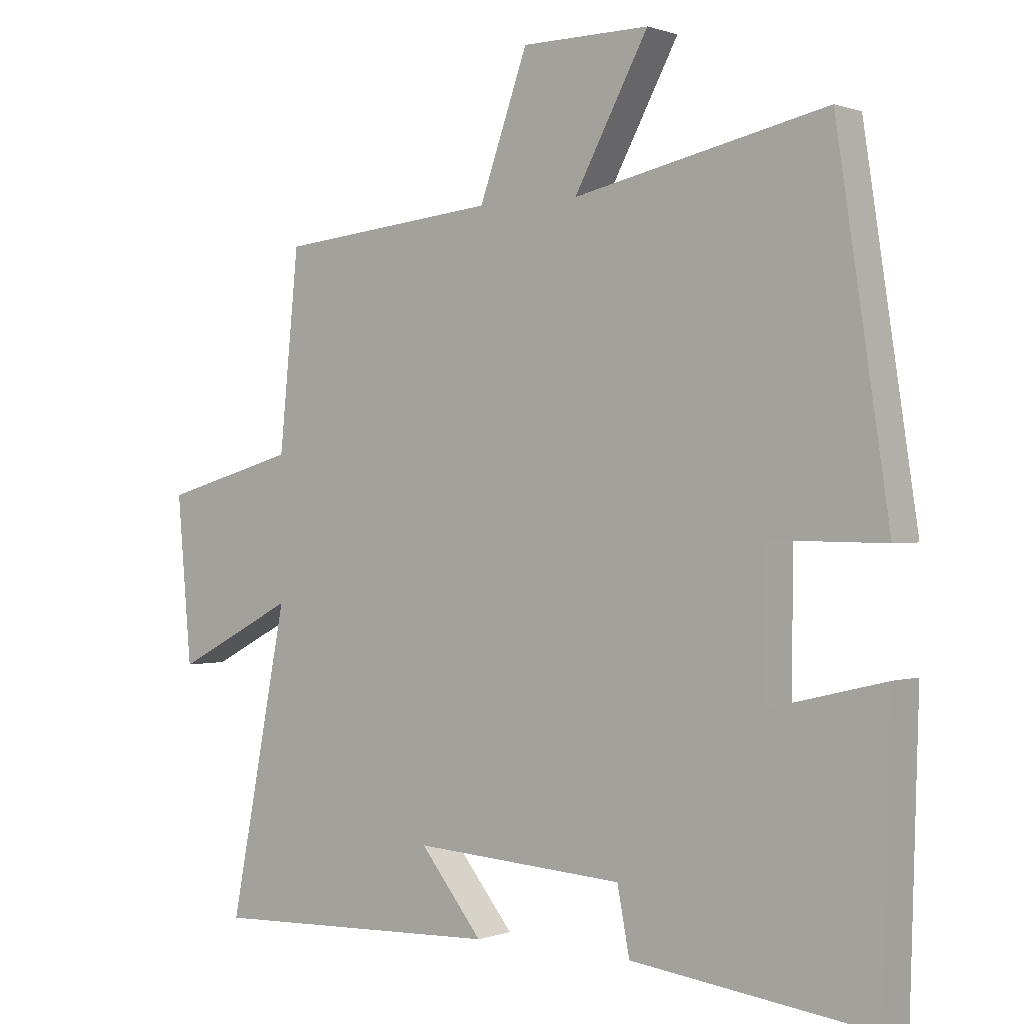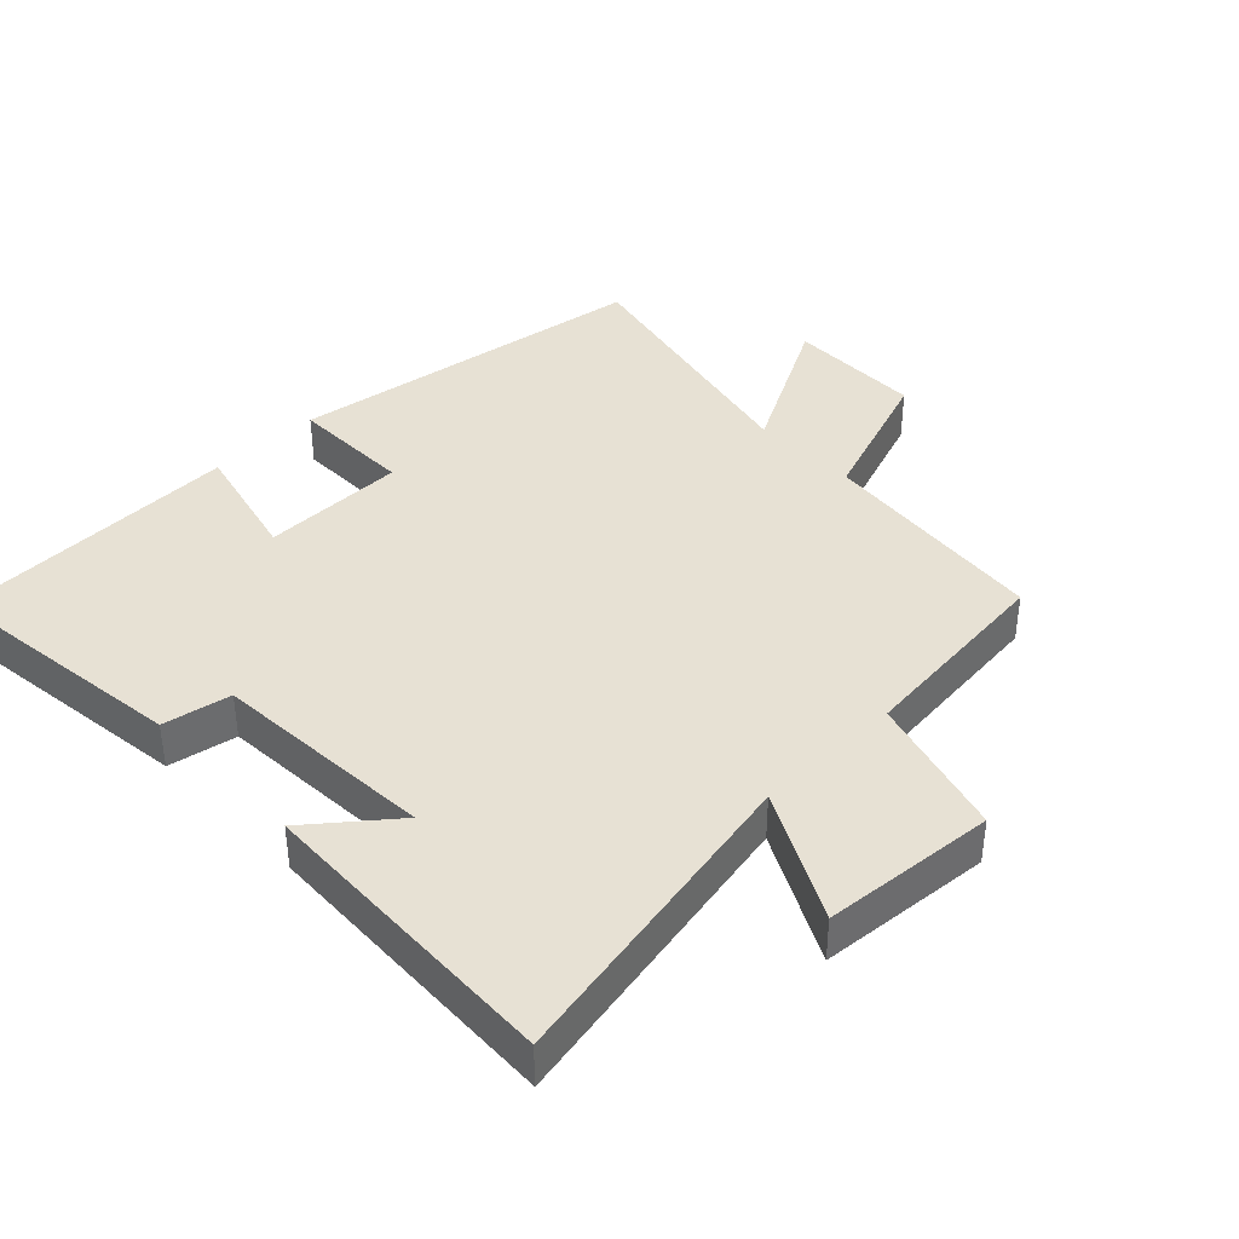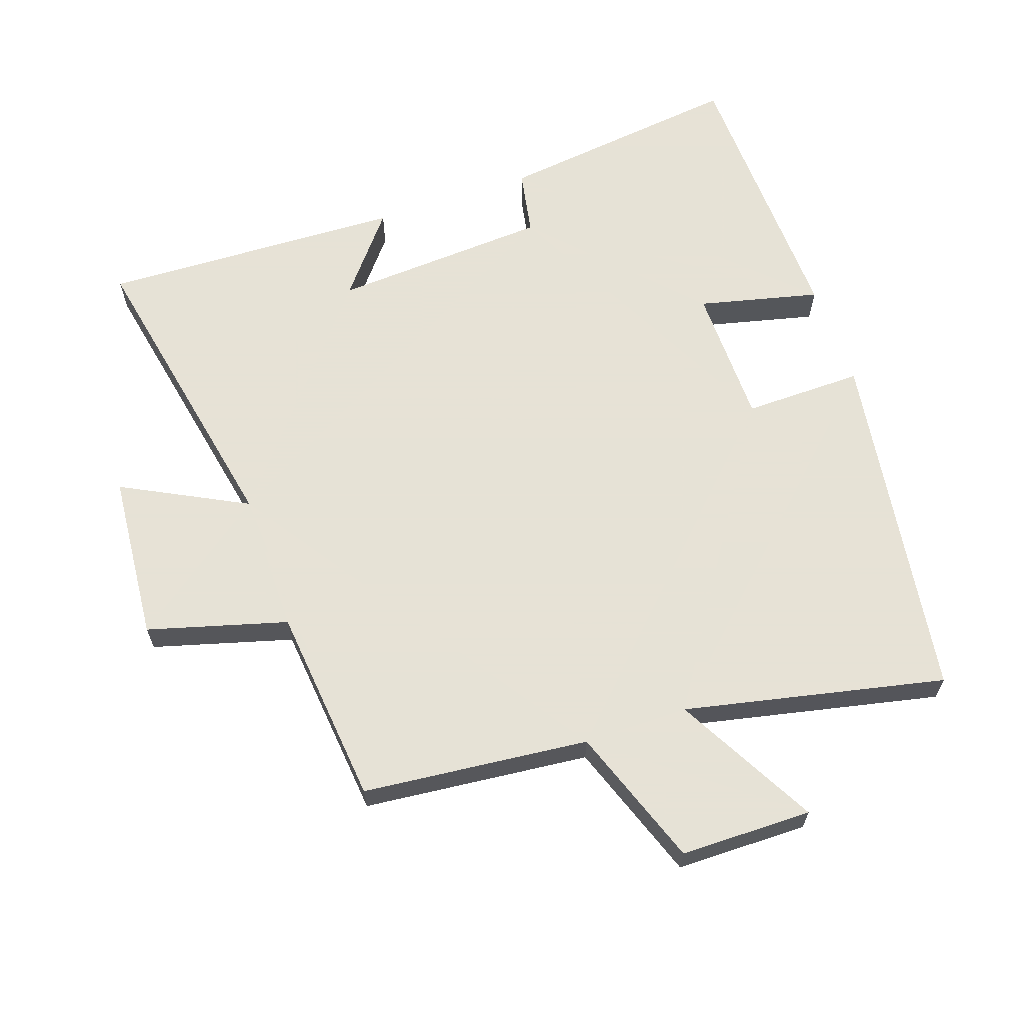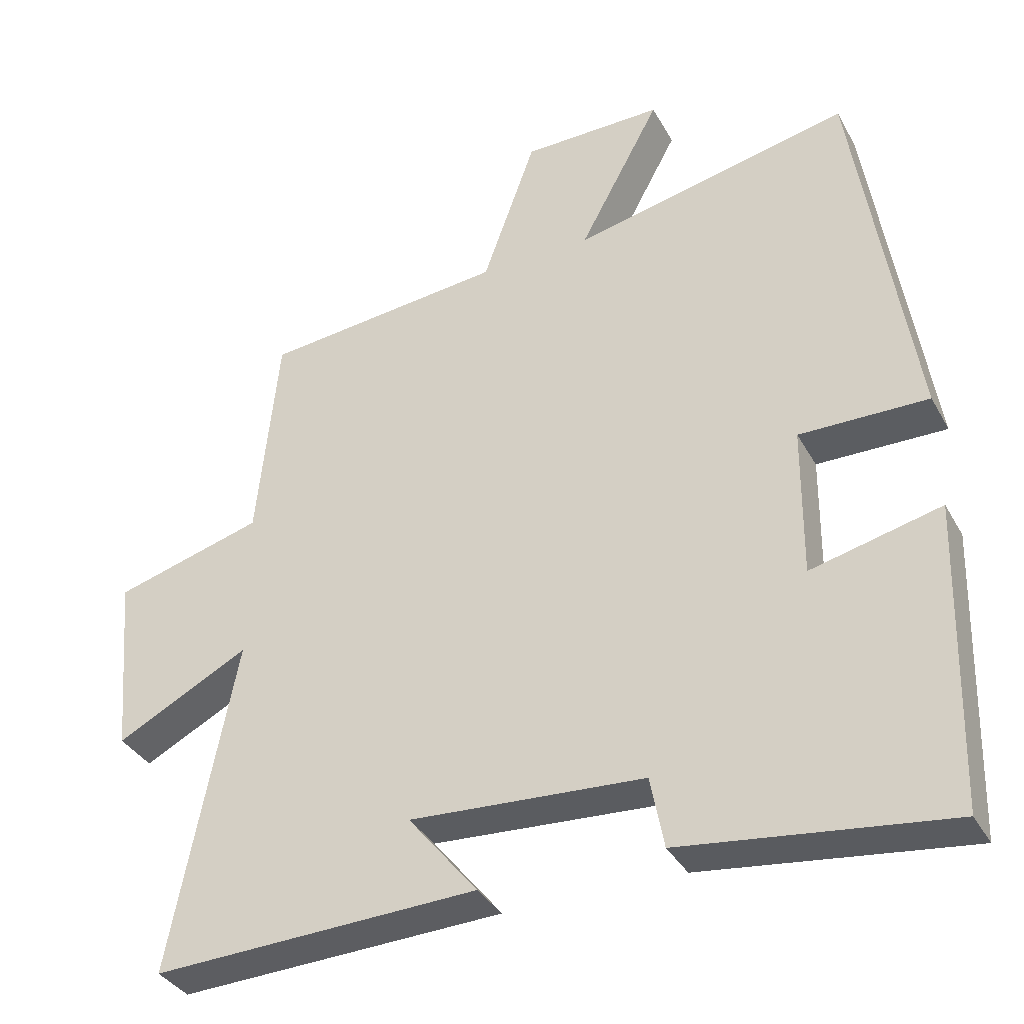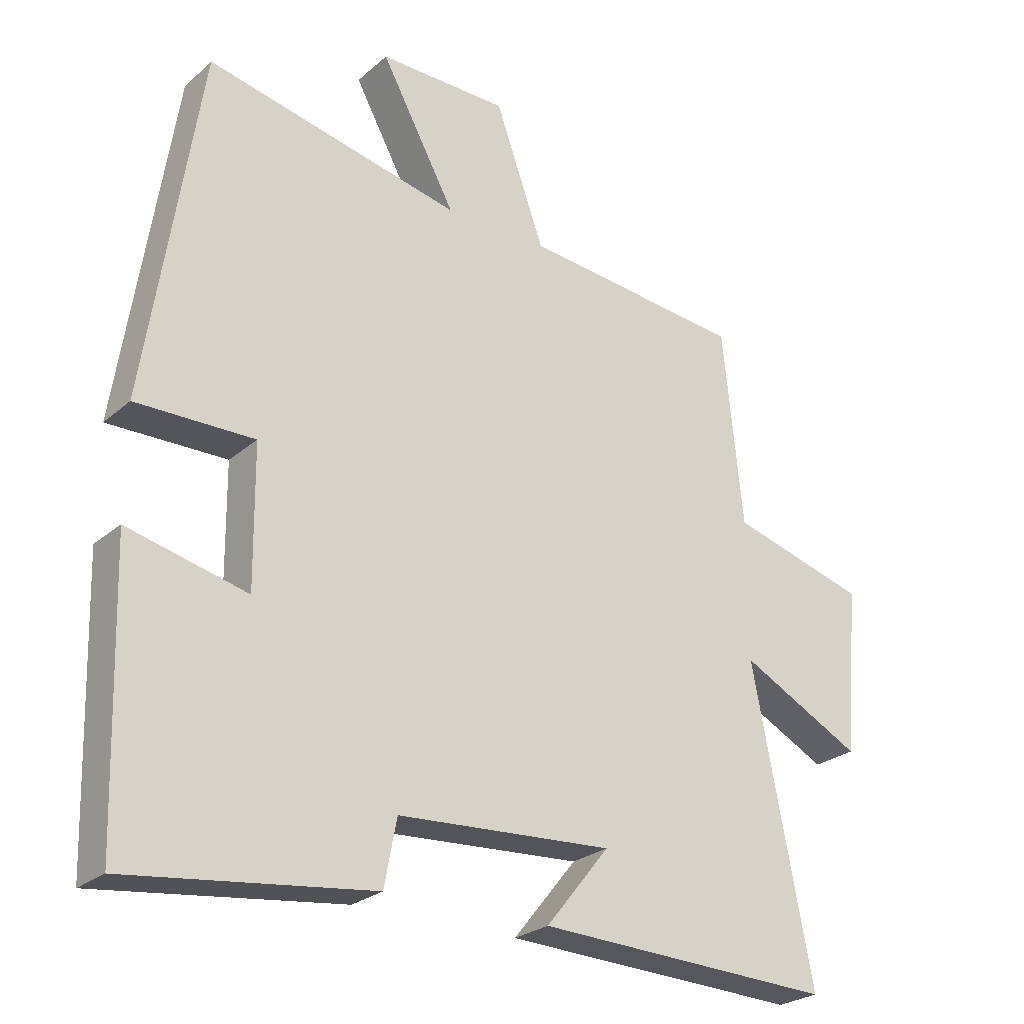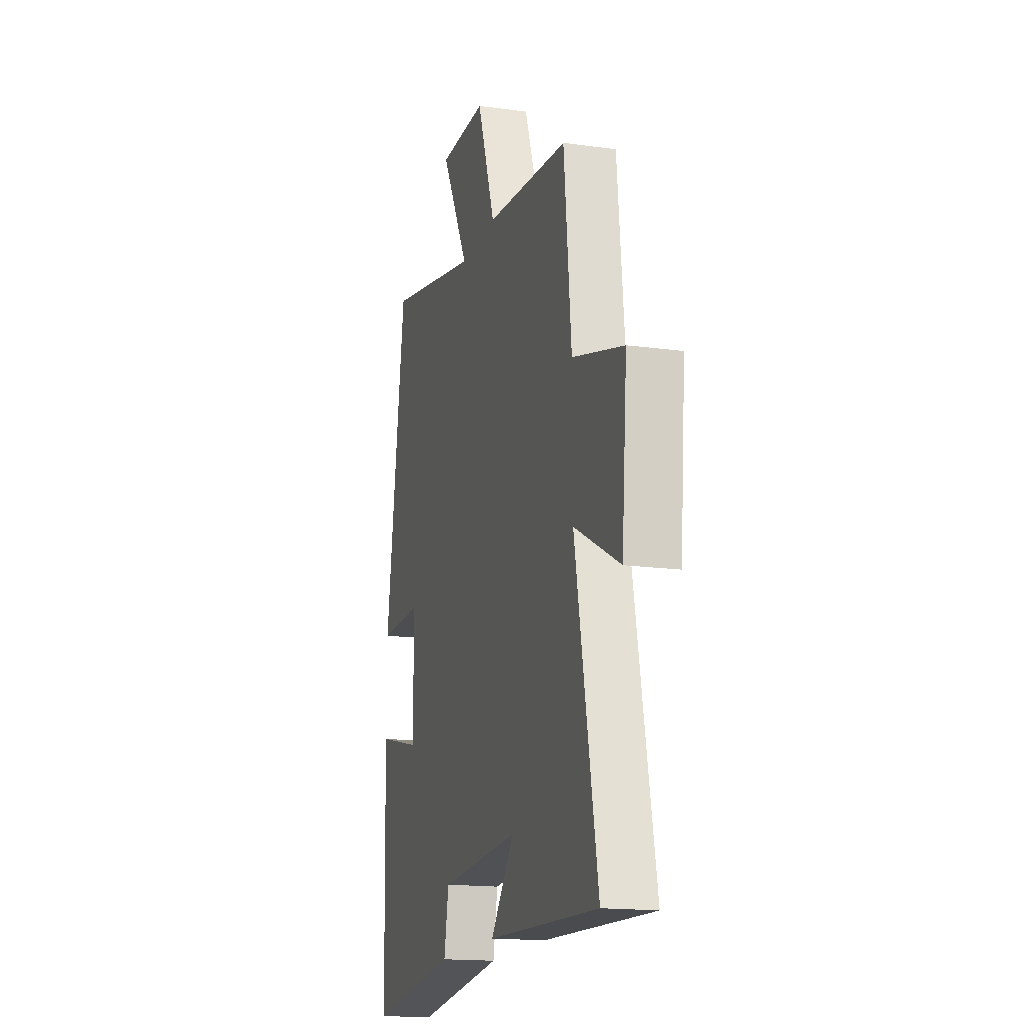
<metadata>
{"format":"obj","ext":"obj","renderer":"f3d","projection":"perspective","resolution":1024,"background":"white","views":[{"elev":0.4,"azim":37.5,"up":"+Z"},{"elev":39.5,"azim":-134.1,"up":"+Y"},{"elev":63.8,"azim":-19.1,"up":"+Y"},{"elev":-35.8,"azim":25.7,"up":"+Z"},{"elev":-25.5,"azim":143.5,"up":"+Z"},{"elev":-16.5,"azim":-105.7,"up":"+Z"}]}
</metadata>
<code>
v -0.47 0.07 0.465
v -0.13 0.07 0.5
v -0.055 0.07 0.71
v 0.143 0.07 0.712
v 0.028 0.07 0.5
v 0.419 0.07 0.585
v 0.5 0.07 0.048
v 0.32 0.07 0.05
v 0.318 0.07 -0.162
v 0.5 0.07 -0.118
v 0.487 0.07 -0.546
v 0.115 0.07 -0.5
v 0.096 0.07 -0.4
v -0.232 0.07 -0.38
v -0.135 0.07 -0.5
v -0.591 0.07 -0.518
v -0.5 0.07 -0.051
v -0.687 0.07 -0.148
v -0.709 0.07 0.106
v -0.5 0.07 0.165
v -0.47 0 0.465
v -0.13 0 0.5
v -0.055 0 0.71
v 0.143 0 0.712
v 0.028 0 0.5
v 0.419 0 0.585
v 0.5 0 0.048
v 0.32 0 0.05
v 0.318 0 -0.162
v 0.5 0 -0.118
v 0.487 0 -0.546
v 0.115 0 -0.5
v 0.096 0 -0.4
v -0.232 0 -0.38
v -0.135 0 -0.5
v -0.591 0 -0.518
v -0.5 0 -0.051
v -0.687 0 -0.148
v -0.709 0 0.106
v -0.5 0 0.165
f 17 18 19 20
f 17 20 1 2
f 14 15 16 17
f 13 14 17 2
f 10 11 12 13
f 9 10 13
f 8 9 13 2
f 5 6 7 8
f 5 8 2
f 2 3 4 5
f 40 39 38 37
f 22 21 40 37
f 37 36 35 34
f 22 37 34 33
f 33 32 31 30
f 33 30 29
f 22 33 29 28
f 28 27 26 25
f 22 28 25
f 25 24 23 22
f 1 21 22 2
f 2 22 23 3
f 3 23 24 4
f 4 24 25 5
f 5 25 26 6
f 6 26 27 7
f 7 27 28 8
f 8 28 29 9
f 9 29 30 10
f 10 30 31 11
f 11 31 32 12
f 12 32 33 13
f 13 33 34 14
f 14 34 35 15
f 15 35 36 16
f 16 36 37 17
f 17 37 38 18
f 18 38 39 19
f 19 39 40 20
f 20 40 21 1

</code>
